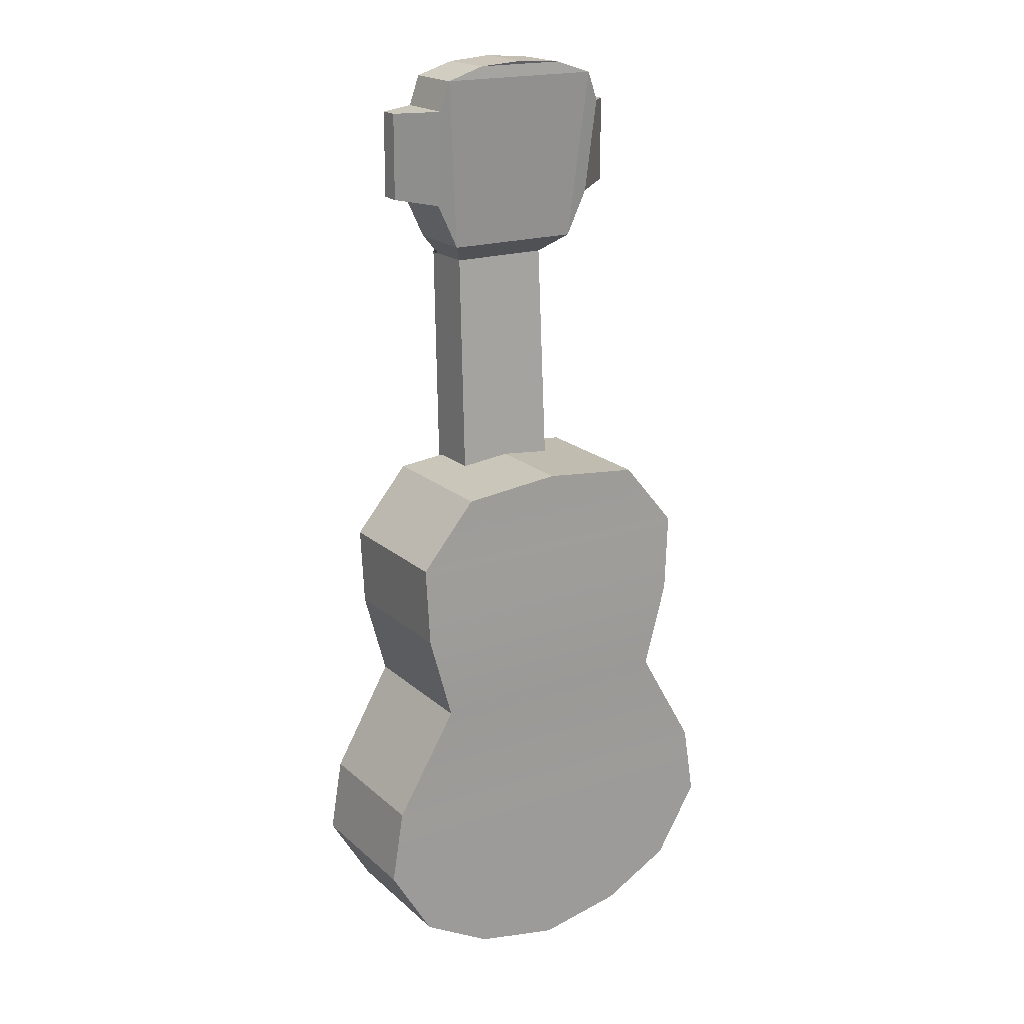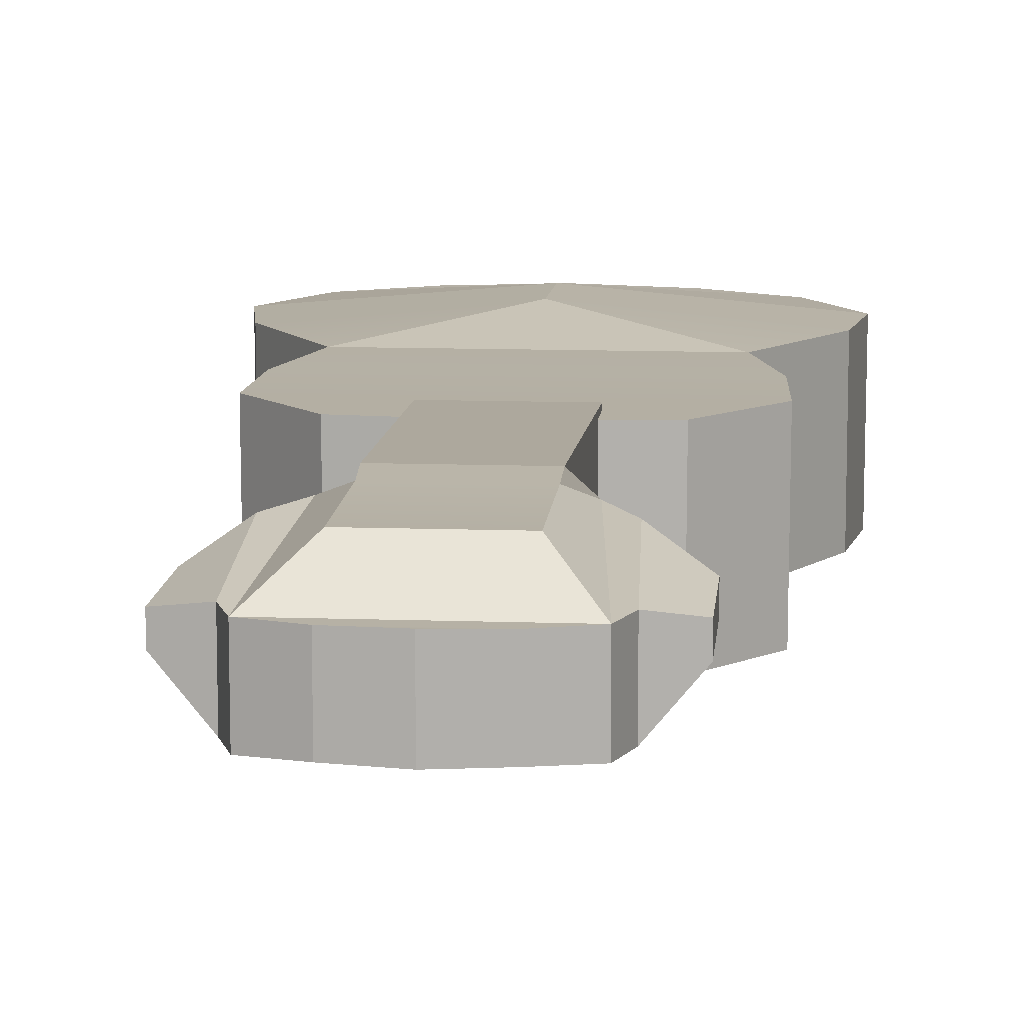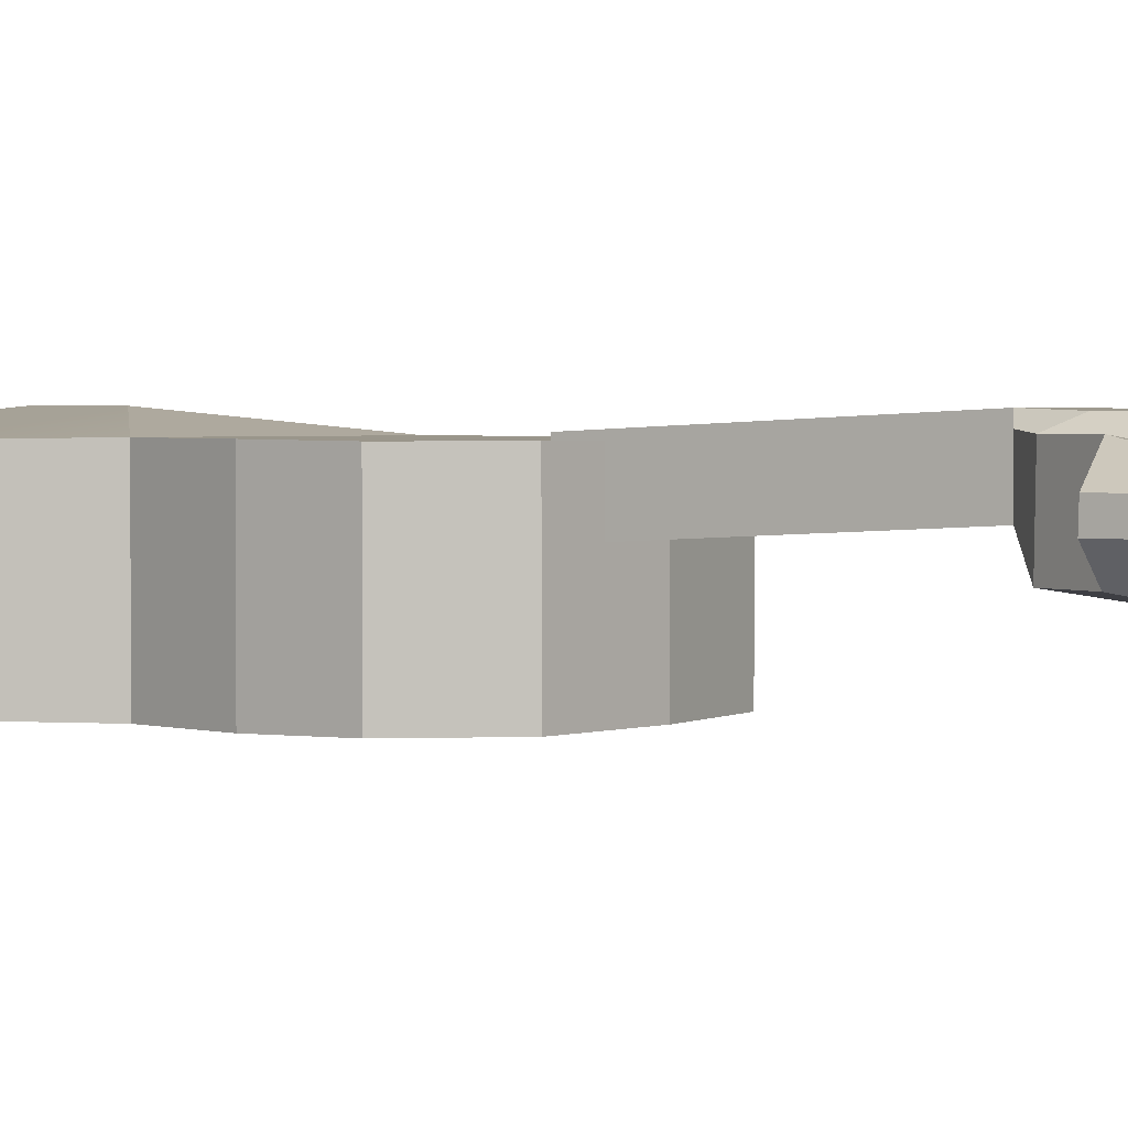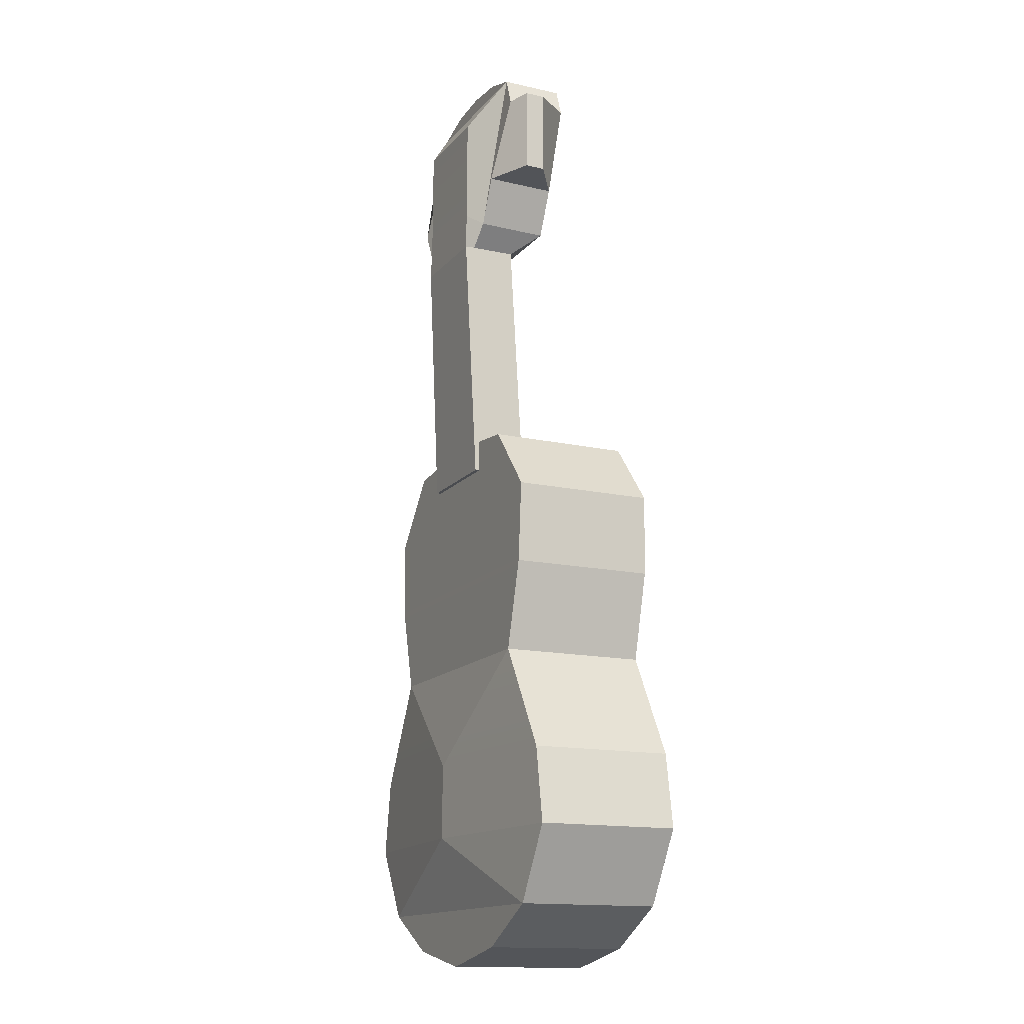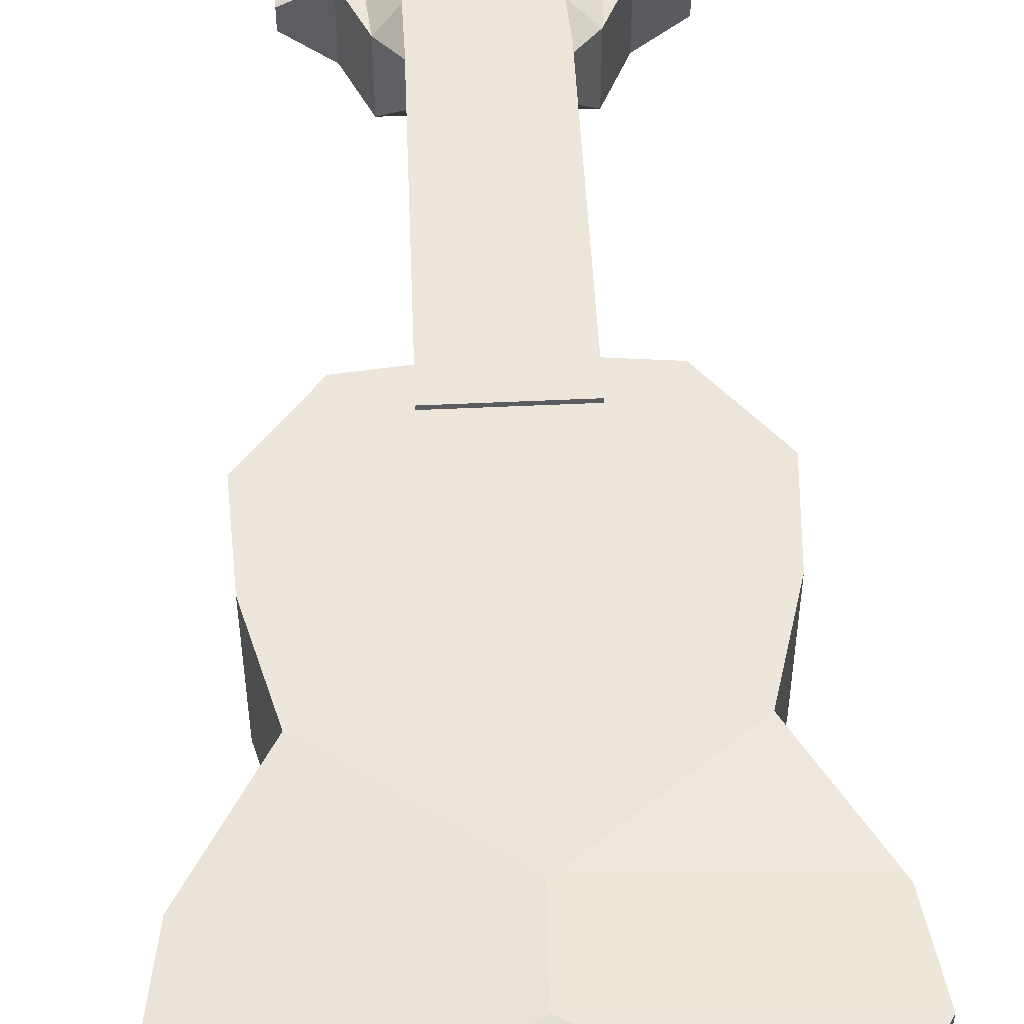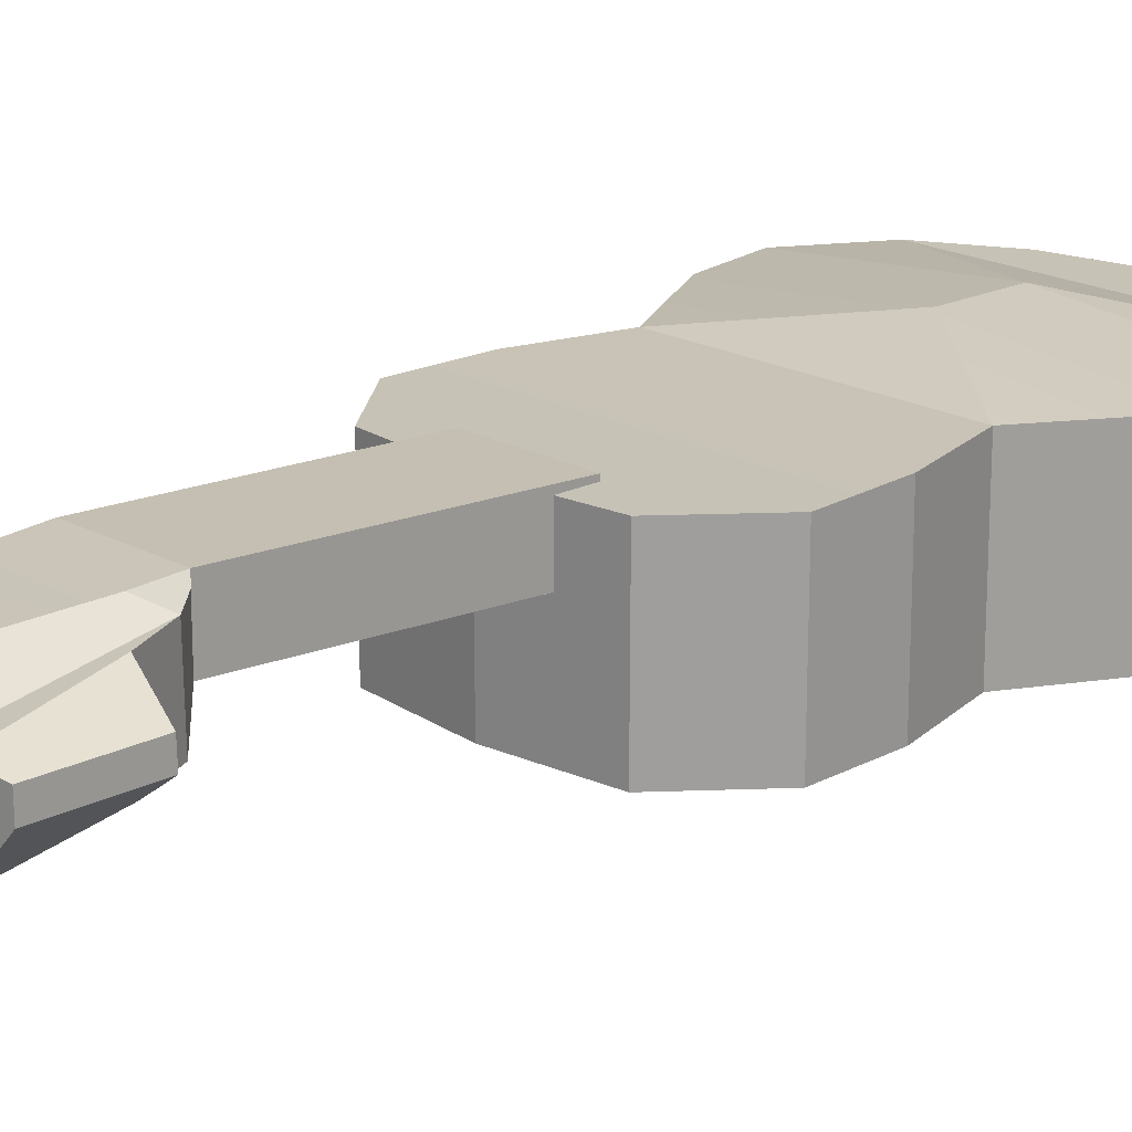
<metadata>
{"format":"obj","ext":"obj","renderer":"f3d","projection":"perspective","resolution":1024,"background":"white","views":[{"elev":19.2,"azim":147.7,"up":"+Y"},{"elev":11.3,"azim":-175.1,"up":"+Z"},{"elev":2.1,"azim":123.5,"up":"+Z"},{"elev":-14.8,"azim":64.7,"up":"+Y"},{"elev":54.5,"azim":-2.8,"up":"+Z"},{"elev":19.2,"azim":-133.9,"up":"+Z"}]}
</metadata>
<code>
g guitar_col
v -0.1253 -0.178 0.0647
v 0.1253 -0.178 0.0647
v 0.003058 -0.2806 0.08082
v 0.001333 -0.3536 0.08082
v 0.1973 -0.3536 0.06344
v 0.1548 -0.4249 0.06346
v -0.1973 -0.3536 0.06344
v 0.001333 -0.3536 0.08082
v -0.1548 -0.4249 0.06346
v 0.001333 -0.3536 0.08082
v 0.1548 -0.4249 0.06346
v -0.1548 -0.4249 0.06346
v 0.04439 0.4725 -0.01388
v 4.967e-07 0.4755 -0.01526
v -0.04439 0.4725 -0.01388
v 0.05101 0.02394 0.06755
v 0.04858 0.2737 0.07908
v 0.04858 0.274 0.06942
v -0.04858 0.274 0.06942
v -0.04858 0.2737 0.07908
v -0.05101 0.02394 0.06755
v -1.73e-18 -0.48 0.06348
v -2.869e-18 -0.48 -0.07655
v -0.08507 -0.4632 -0.07657
v -0.08553 -0.4632 0.06347
v -0.1548 -0.4249 0.06346
v -0.08553 -0.4632 0.06347
v -0.08507 -0.4632 -0.07657
v -0.1543 -0.4249 -0.07658
v -0.1253 -0.178 0.0647
v -0.1253 -0.178 -0.07821
v -0.1486 -0.09329 -0.07778
v -0.1486 -0.09329 0.06425
v -0.1851 -0.2806 0.06344
v -0.1851 -0.2806 -0.07658
v -0.1253 -0.178 -0.07821
v -0.1253 -0.178 0.0647
v -0.1973 -0.3536 0.06344
v -0.1969 -0.3536 -0.07658
v -0.1851 -0.2806 -0.07658
v -0.1851 -0.2806 0.06344
v -2.519e-18 0.06039 -0.07654
v 1.969e-18 0.06039 0.06347
v -0.09834 0.05031 0.06346
v -0.09789 0.05031 -0.07656
v -0.1486 -0.09329 0.06425
v -0.1486 -0.09329 -0.07778
v -0.1523 -0.01478 -0.07658
v -0.1528 -0.01478 0.06344
v -0.09789 0.05031 -0.07656
v -0.09834 0.05031 0.06346
v -0.1528 -0.01478 0.06344
v -0.1523 -0.01478 -0.07658
v -2.869e-18 -0.48 -0.07655
v -1.73e-18 -0.48 0.06348
v 0.08553 -0.4632 0.06347
v 0.08507 -0.4632 -0.07657
v 0.1973 -0.3536 0.06344
v 0.1969 -0.3536 -0.07658
v 0.1543 -0.4249 -0.07658
v 0.1548 -0.4249 0.06346
v 0.1253 -0.178 -0.07821
v 0.1253 -0.178 0.0647
v 0.1486 -0.09329 0.06425
v 0.1486 -0.09329 -0.07778
v 0.1851 -0.2806 -0.07658
v 0.1851 -0.2806 0.06344
v 0.1253 -0.178 0.0647
v 0.1253 -0.178 -0.07821
v 0.1969 -0.3536 -0.07658
v 0.1973 -0.3536 0.06344
v 0.1851 -0.2806 0.06344
v 0.1851 -0.2806 -0.07658
v 1.969e-18 0.06039 0.06347
v -2.519e-18 0.06039 -0.07654
v 0.09789 0.05031 -0.07656
v 0.09834 0.05031 0.06346
v 0.1486 -0.09329 -0.07778
v 0.1486 -0.09329 0.06425
v 0.1528 -0.01478 0.06344
v 0.1523 -0.01478 -0.07658
v 0.09834 0.05031 0.06346
v 0.09789 0.05031 -0.07656
v 0.1523 -0.01478 -0.07658
v 0.1528 -0.01478 0.06344
v 0.1543 -0.4249 -0.07658
v 0.08507 -0.4632 -0.07657
v 0.08553 -0.4632 0.06347
v 0.1548 -0.4249 0.06346
v -0.1969 -0.3536 -0.07658
v -0.1973 -0.3536 0.06344
v -0.1548 -0.4249 0.06346
v -0.1543 -0.4249 -0.07658
v -0.1486 -0.09329 0.06425
v 0.1253 -0.178 0.0647
v -0.1253 -0.178 0.0647
v 0.1486 -0.09329 0.06425
v -0.1528 -0.01478 0.06344
v 0.1528 -0.01478 0.06344
v -0.09834 0.05031 0.06346
v 0.09834 0.05031 0.06346
v 1.969e-18 0.06039 0.06347
v -0.1851 -0.2806 0.06344
v 0.001333 -0.3536 0.08082
v -0.1973 -0.3536 0.06344
v 0.003058 -0.2806 0.08082
v -0.1253 -0.178 0.0647
v -0.1548 -0.4249 0.06346
v 0.1548 -0.4249 0.06346
v 0.08553 -0.4632 0.06347
v -0.08553 -0.4632 0.06347
v -1.73e-18 -0.48 0.06348
v -2.869e-18 -0.48 -0.07655
v 0.08507 -0.4632 -0.07657
v -0.08507 -0.4632 -0.07657
v 0.1543 -0.4249 -0.07658
v -0.1543 -0.4249 -0.07658
v 0.1969 -0.3536 -0.07658
v -0.1969 -0.3536 -0.07658
v 0.1851 -0.2806 -0.07658
v -0.1851 -0.2806 -0.07658
v 0.1253 -0.178 -0.07821
v -0.1253 -0.178 -0.07821
v 0.1486 -0.09329 -0.07778
v -0.1486 -0.09329 -0.07778
v 0.1523 -0.01478 -0.07658
v -0.1523 -0.01478 -0.07658
v 0.09789 0.05031 -0.07656
v -0.09789 0.05031 -0.07656
v -2.519e-18 0.06039 -0.07654
v 0.003058 -0.2806 0.08082
v 0.1973 -0.3536 0.06344
v 0.001333 -0.3536 0.08082
v 0.1851 -0.2806 0.06344
v 0.1253 -0.178 0.0647
v 0.04439 0.4726 0.0463
v 0.04439 0.4725 -0.01388
v 0.08193 0.4605 -0.01463
v 0.08193 0.4608 0.04647
v 0.04858 0.274 0.06942
v 0.04858 0.274 0.02591
v 0.05101 0.02394 0.01288
v 0.05101 0.02394 0.06755
v 0.06735 0.2937 -0.001227
v 0.04858 0.274 0.02591
v 0.04858 0.274 0.06942
v 0.06735 0.295 0.06743
v 0.124 0.4281 0.02305
v 0.1242 0.3435 0.02305
v 0.1242 0.3441 0.04261
v 0.124 0.4283 0.04261
v 0.04439 0.4726 0.0463
v 4.964e-07 0.4761 0.04636
v 4.967e-07 0.4755 -0.01526
v 0.04439 0.4725 -0.01388
v -0.04439 0.4725 -0.01388
v -0.04439 0.4726 0.0463
v -0.08193 0.4608 0.04647
v -0.08193 0.4605 -0.01463
v -0.04858 0.274 0.02591
v -0.04858 0.274 0.06942
v -0.05101 0.02394 0.06755
v -0.05101 0.02394 0.01288
v -0.04858 0.274 0.02591
v -0.06735 0.2937 -0.001227
v -0.06735 0.295 0.06743
v -0.04858 0.274 0.06942
v -0.1242 0.3435 0.02305
v -0.124 0.4281 0.02305
v -0.124 0.4283 0.04261
v -0.1242 0.3441 0.04261
v 4.964e-07 0.4761 0.04636
v -0.04439 0.4726 0.0463
v -0.04439 0.4725 -0.01388
v 4.967e-07 0.4755 -0.01526
v 0.05101 0.02394 0.06755
v -0.05101 0.02394 0.06755
v -0.04858 0.2737 0.07908
v 0.04858 0.2737 0.07908
v 0.04858 0.2737 0.07908
v -0.04858 0.2737 0.07908
v -0.04906 0.3107 0.07758
v 0.04634 0.3107 0.07758
v -0.04906 0.4163 0.07709
v 0.04634 0.4163 0.07709
v 0.08193 0.4608 0.04647
v -0.08193 0.4608 0.04647
v -0.04439 0.4726 0.0463
v 0.04439 0.4726 0.0463
v 4.964e-07 0.4761 0.04636
v 0.04439 0.4725 -0.01388
v -0.04439 0.4725 -0.01388
v -0.08193 0.4605 -0.01463
v 0.08193 0.4605 -0.01463
v 0.08193 0.4605 -0.01463
v -0.08193 0.4605 -0.01463
v -0.06735 0.2937 -0.001227
v 0.06735 0.2937 -0.001227
v 0.06735 0.2937 -0.001227
v -0.06735 0.2937 -0.001227
v -0.04858 0.274 0.02591
v 0.04858 0.274 0.02591
v 0.04858 0.274 0.02591
v -0.04858 0.274 0.02591
v -0.05101 0.02394 0.01288
v 0.05101 0.02394 0.01288
v 0.08193 0.4605 -0.01463
v 0.09199 0.4319 -0.01463
v 0.09199 0.4322 0.04647
v 0.08193 0.4608 0.04647
v 0.08193 0.4608 0.04647
v 0.09199 0.4322 0.04647
v 0.08835 0.3386 0.06743
v 0.06735 0.295 0.06743
v 0.06735 0.295 0.06743
v 0.08835 0.3386 0.06743
v 0.08835 0.3376 -0.001227
v 0.06735 0.2937 -0.001227
v 0.06735 0.2937 -0.001227
v 0.08835 0.3376 -0.001227
v 0.09199 0.4319 -0.01463
v 0.08193 0.4605 -0.01463
v -0.08835 0.3376 -0.001227
v -0.1242 0.3435 0.02305
v -0.1242 0.3441 0.04261
v -0.08835 0.3386 0.06743
v -0.08835 0.3386 0.06743
v -0.1242 0.3441 0.04261
v -0.124 0.4283 0.04261
v -0.09199 0.4322 0.04647
v -0.09199 0.4322 0.04647
v -0.124 0.4283 0.04261
v -0.124 0.4281 0.02305
v -0.09199 0.4319 -0.01463
v -0.09199 0.4319 -0.01463
v -0.124 0.4281 0.02305
v -0.1242 0.3435 0.02305
v -0.08835 0.3376 -0.001227
v 0.09199 0.4319 -0.01463
v 0.124 0.4281 0.02305
v 0.124 0.4283 0.04261
v 0.09199 0.4322 0.04647
v 0.08835 0.3376 -0.001227
v 0.1242 0.3435 0.02305
v 0.124 0.4281 0.02305
v 0.09199 0.4319 -0.01463
v 0.08835 0.3386 0.06743
v 0.1242 0.3441 0.04261
v 0.1242 0.3435 0.02305
v 0.08835 0.3376 -0.001227
v 0.09199 0.4322 0.04647
v 0.124 0.4283 0.04261
v 0.1242 0.3441 0.04261
v 0.08835 0.3386 0.06743
v -0.08193 0.4608 0.04647
v -0.09199 0.4322 0.04647
v -0.09199 0.4319 -0.01463
v -0.08193 0.4605 -0.01463
v -0.08193 0.4605 -0.01463
v -0.09199 0.4319 -0.01463
v -0.08835 0.3376 -0.001227
v -0.06735 0.2937 -0.001227
v -0.06735 0.2937 -0.001227
v -0.08835 0.3376 -0.001227
v -0.08835 0.3386 0.06743
v -0.06735 0.295 0.06743
v -0.06735 0.295 0.06743
v -0.08835 0.3386 0.06743
v -0.09199 0.4322 0.04647
v -0.08193 0.4608 0.04647
v 0.04858 0.274 0.06942
v 0.04858 0.2737 0.07908
v 0.04634 0.3107 0.07758
v 0.06735 0.295 0.06743
v -0.06735 0.295 0.06743
v -0.04906 0.3107 0.07758
v -0.04858 0.2737 0.07908
v -0.04858 0.274 0.06942
v 0.06735 0.295 0.06743
v 0.04634 0.3107 0.07758
v 0.04634 0.4163 0.07709
v 0.08193 0.4608 0.04647
v 0.08193 0.4608 0.04647
v 0.04634 0.4163 0.07709
v -0.04906 0.4163 0.07709
v -0.08193 0.4608 0.04647
v -0.08193 0.4608 0.04647
v -0.04906 0.4163 0.07709
v -0.04906 0.3107 0.07758
v -0.06735 0.295 0.06743
v 0.05101 0.02394 0.01288
v -0.05101 0.02394 0.01288
v -0.05101 0.02394 0.06755
v 0.05101 0.02394 0.06755
g guitar_col_0
f 3 2 1
f 6 5 4
f 9 8 7
f 12 11 10
f 15 14 13
f 18 17 16
f 21 20 19
f 24 23 22
f 25 24 22
f 28 27 26
f 29 28 26
f 32 31 30
f 33 32 30
f 36 35 34
f 37 36 34
f 40 39 38
f 41 40 38
f 44 43 42
f 45 44 42
f 48 47 46
f 49 48 46
f 52 51 50
f 53 52 50
f 56 55 54
f 57 56 54
f 60 59 58
f 61 60 58
f 64 63 62
f 65 64 62
f 68 67 66
f 69 68 66
f 72 71 70
f 73 72 70
f 76 75 74
f 77 76 74
f 80 79 78
f 81 80 78
f 84 83 82
f 85 84 82
f 88 87 86
f 89 88 86
f 92 91 90
f 93 92 90
f 96 95 94
f 95 97 94
f 94 97 98
f 97 99 98
f 98 99 100
f 99 101 100
f 101 102 100
f 105 104 103
f 104 106 103
f 103 106 107
f 110 109 108
f 111 110 108
f 110 111 112
f 115 114 113
f 116 114 115
f 117 116 115
f 118 116 117
f 119 118 117
f 120 118 119
f 121 120 119
f 122 120 121
f 123 122 121
f 124 122 123
f 125 124 123
f 126 124 125
f 127 126 125
f 128 126 127
f 129 128 127
f 130 128 129
f 133 132 131
f 132 134 131
f 131 134 135
f 138 137 136
f 139 138 136
f 142 141 140
f 143 142 140
f 146 145 144
f 147 146 144
f 150 149 148
f 151 150 148
f 154 153 152
f 155 154 152
f 158 157 156
f 159 158 156
f 162 161 160
f 163 162 160
f 166 165 164
f 167 166 164
f 170 169 168
f 171 170 168
f 174 173 172
f 175 174 172
f 178 177 176
f 179 178 176
f 182 181 180
f 183 182 180
f 184 182 183
f 185 184 183
f 188 187 186
f 189 188 186
f 189 190 188
f 193 192 191
f 194 193 191
f 197 196 195
f 198 197 195
f 201 200 199
f 202 201 199
f 205 204 203
f 206 205 203
f 209 208 207
f 210 209 207
f 213 212 211
f 214 213 211
f 217 216 215
f 218 217 215
f 221 220 219
f 222 221 219
f 225 224 223
f 226 225 223
f 229 228 227
f 230 229 227
f 233 232 231
f 234 233 231
f 237 236 235
f 238 237 235
f 241 240 239
f 242 241 239
f 245 244 243
f 246 245 243
f 249 248 247
f 250 249 247
f 253 252 251
f 254 253 251
f 257 256 255
f 258 257 255
f 261 260 259
f 262 261 259
f 265 264 263
f 266 265 263
f 269 268 267
f 270 269 267
f 273 272 271
f 274 273 271
f 277 276 275
f 278 277 275
f 281 280 279
f 282 281 279
f 285 284 283
f 286 285 283
f 289 288 287
f 290 289 287
f 293 292 291
f 294 293 291

</code>
